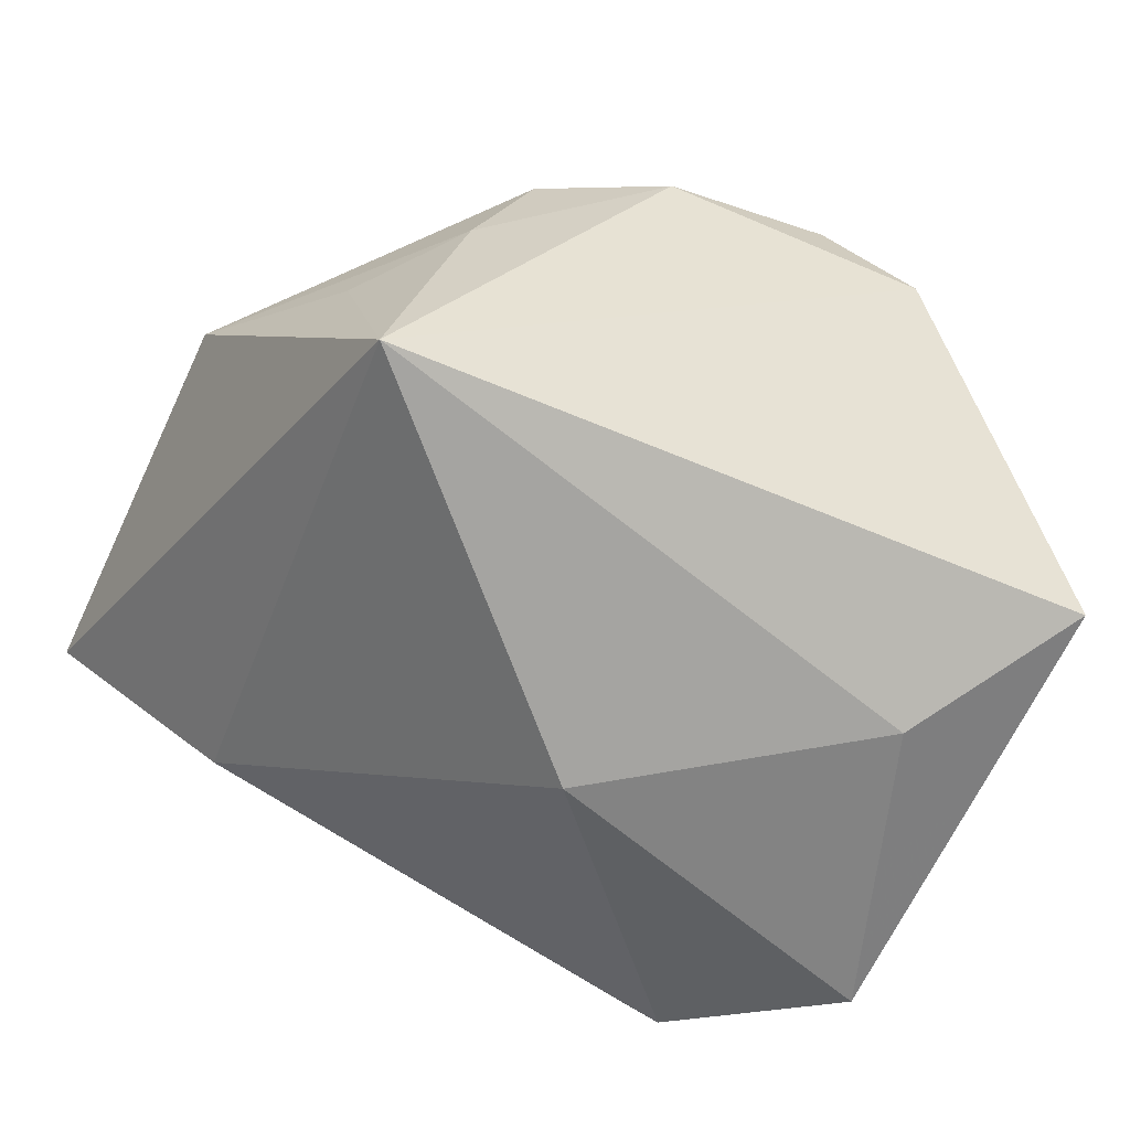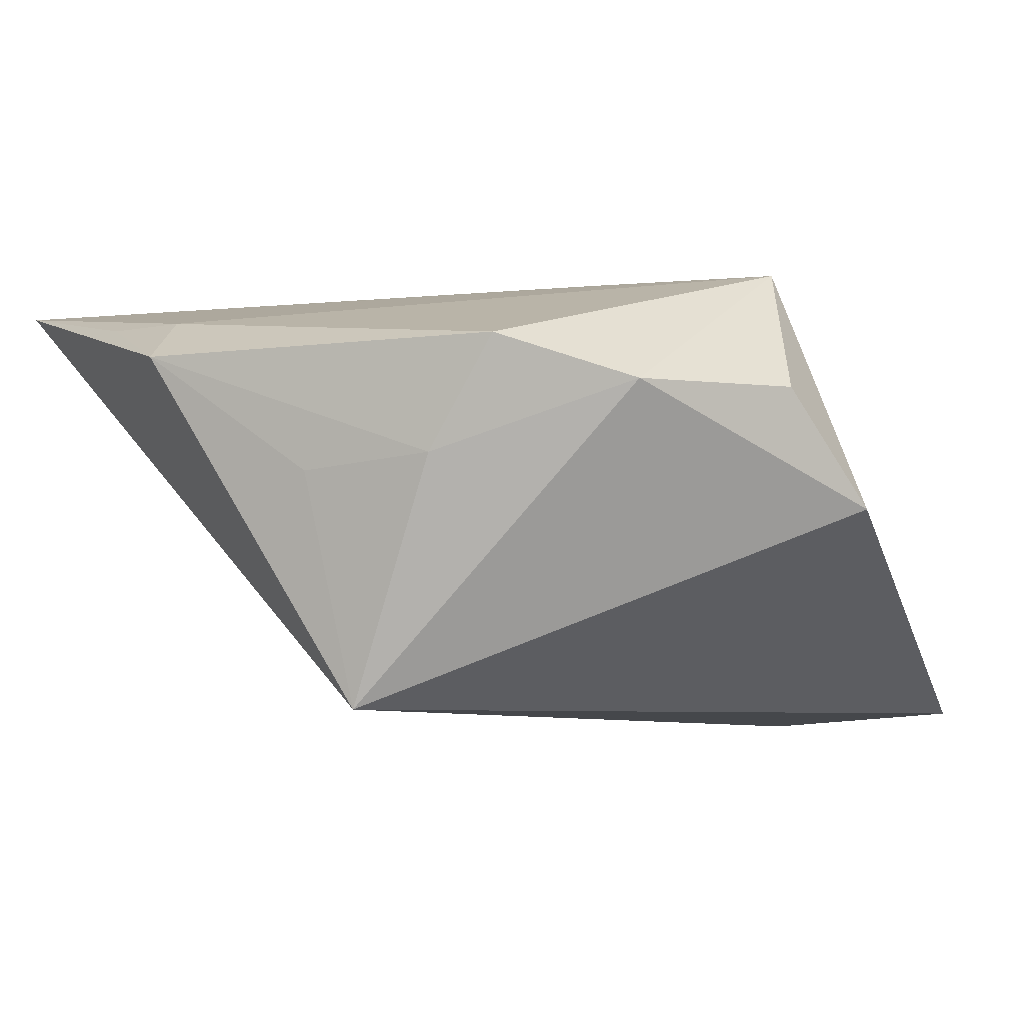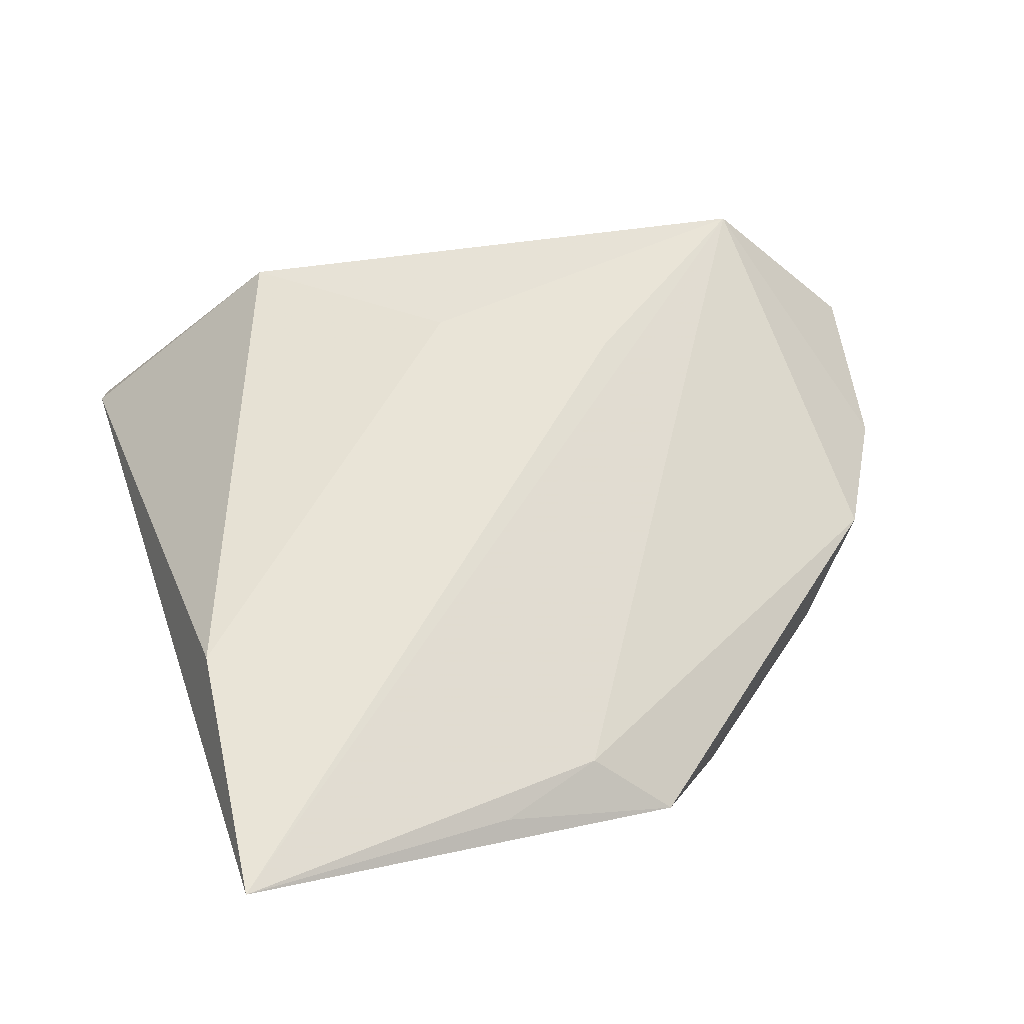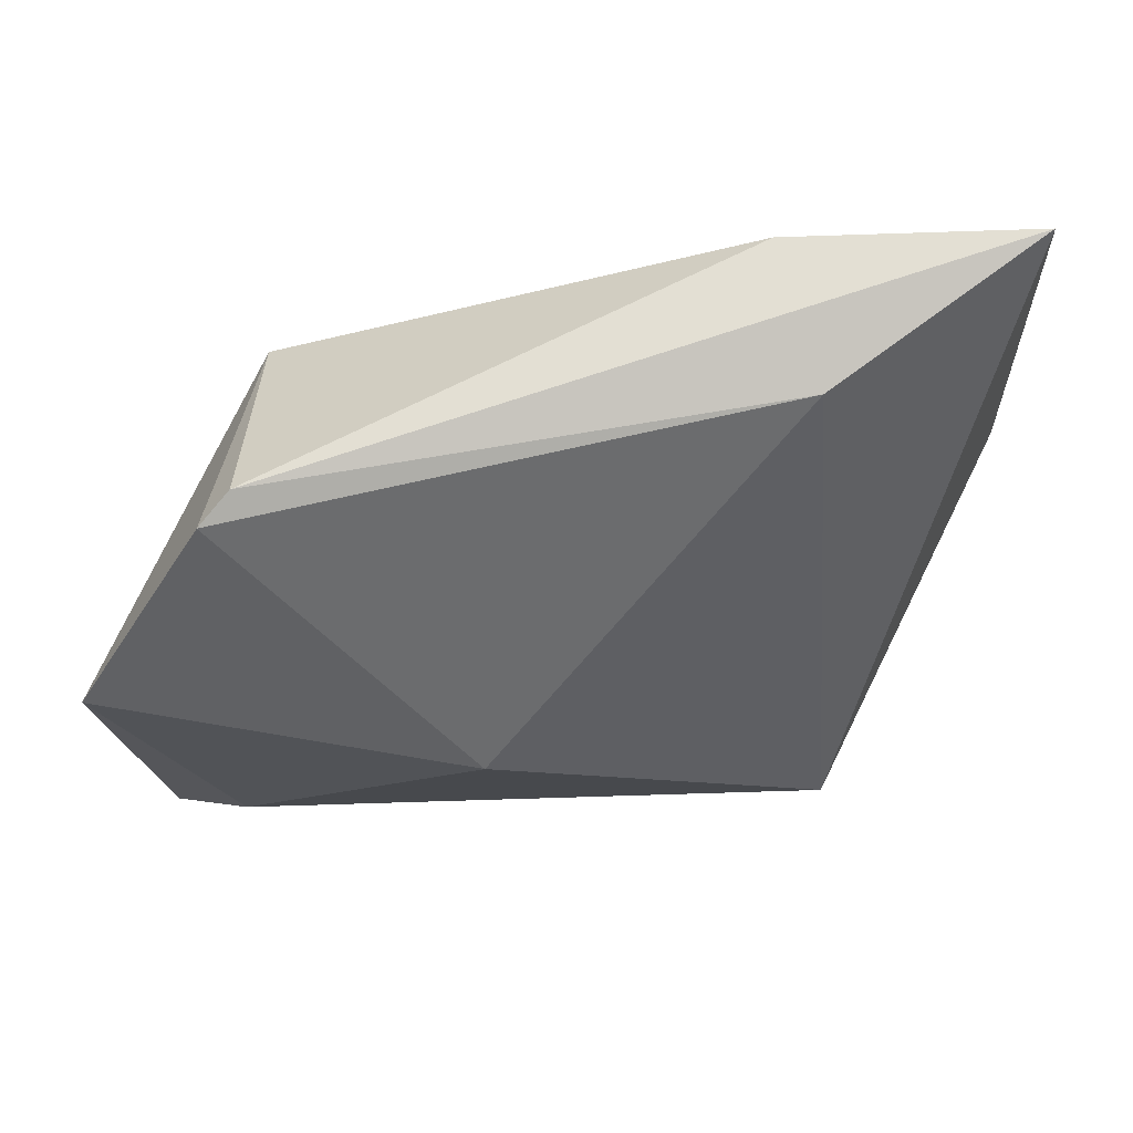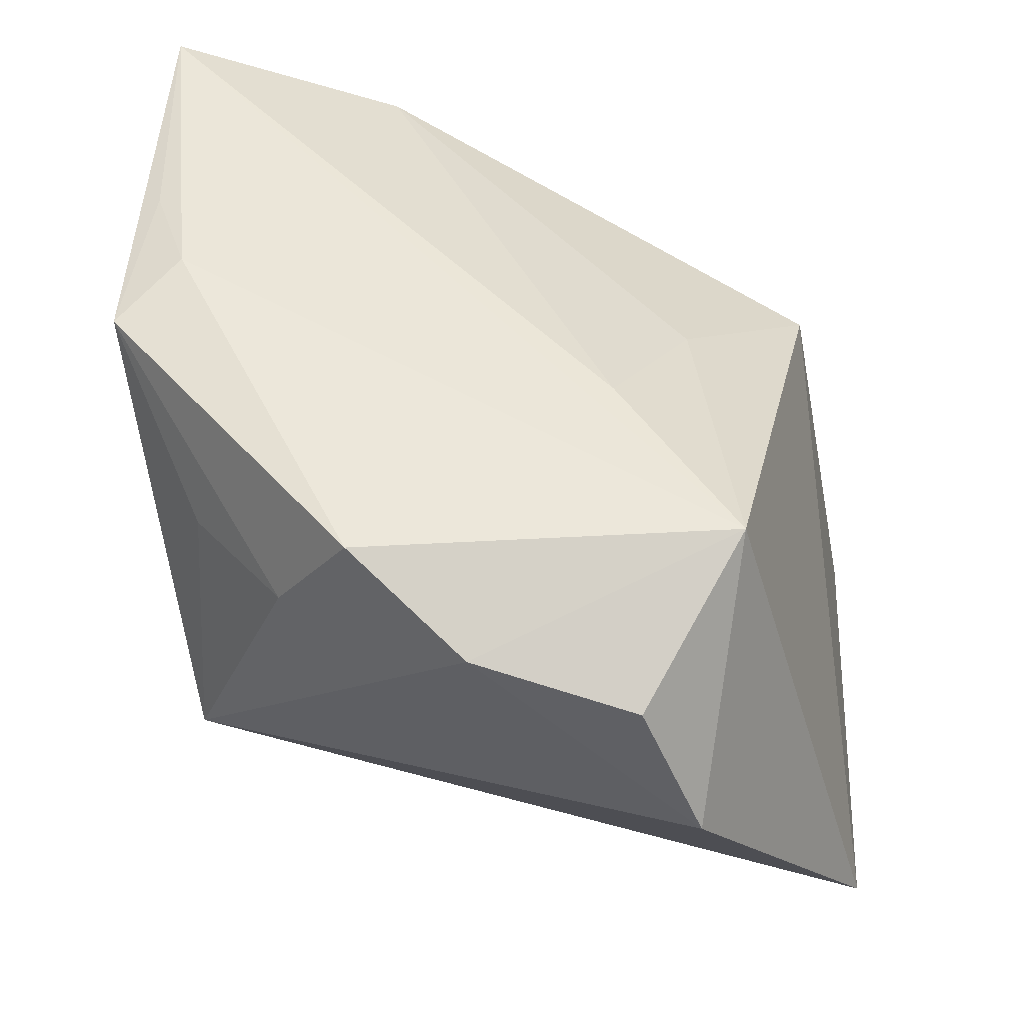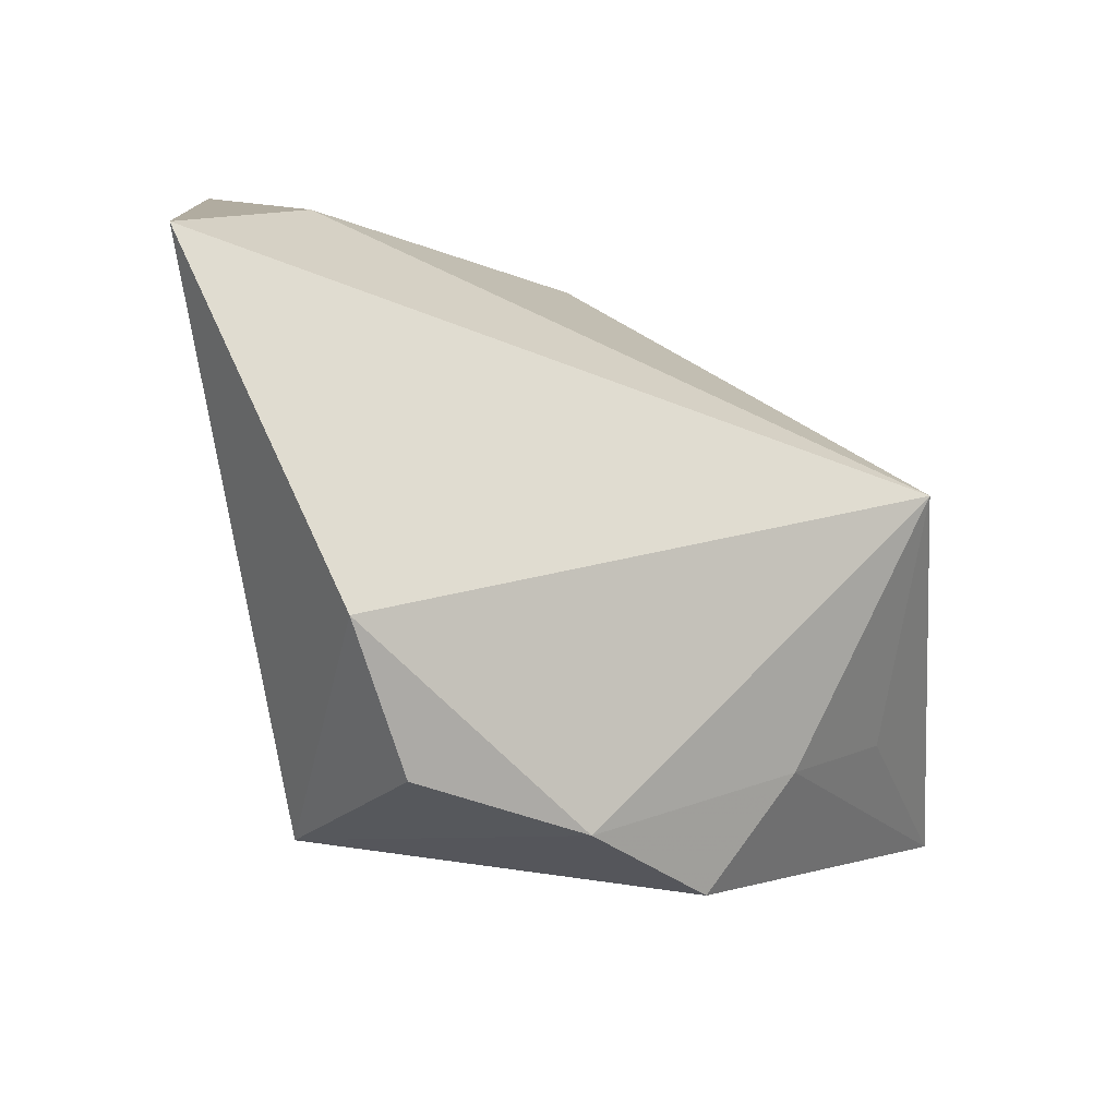
<metadata>
{"format":"obj","ext":"obj","renderer":"f3d","projection":"perspective","resolution":1024,"background":"white","views":[{"elev":-76.7,"azim":-26.1,"up":"+Z"},{"elev":-4.8,"azim":-28.2,"up":"+Z"},{"elev":61.1,"azim":-107.3,"up":"+Z"},{"elev":-7.6,"azim":-178.2,"up":"+Z"},{"elev":-54.5,"azim":-14.7,"up":"+Y"},{"elev":-72.0,"azim":159.1,"up":"+Y"}]}
</metadata>
<code>
v -0.04272 0.00266 0.01816
v 0.04436 -0.02437 -0.02597
v -0.02227 0.03814 0.02383
v -0.02642 -0.029 0.001321
v 0.01489 -0.03188 0.02303
v -0.03548 -0.01756 -3.666e-05
v 0.03344 -0.006008 -0.02765
v 0.02769 0.02059 0.01715
v 0.04481 0.02465 -0.01855
v 0.01151 0.003153 0.02191
v -0.02203 -0.03496 0.01339
v 0.006033 0.01499 -0.0246
v 0.01808 -0.04457 -0.004053
v -0.0464 0.01314 0.01854
v 0.02769 0.04232 -0.0004973
v 0.00216 -0.01328 0.02383
v 0.008304 -0.0447 0.00847
v -0.04815 0.04038 0.02383
v -0.04815 -0.004107 0.01306
v -0.03004 -0.0184 -0.02534
v -0.008814 -0.04221 0.008573
v -0.02662 0.0398 0.008503
v 0.03083 0.04136 -0.003958
f 5 13 2
f 2 13 20
f 8 5 2
f 9 8 2
f 18 20 19
f 13 5 17
f 5 8 10
f 3 15 18
f 3 8 15
f 3 10 8
f 18 15 22
f 22 20 18
f 22 12 20
f 9 12 23
f 15 8 23
f 8 9 23
f 23 22 15
f 12 22 23
f 7 9 2
f 7 12 9
f 2 20 7
f 20 12 7
f 1 19 11
f 1 5 18
f 1 11 5
f 11 19 4
f 5 11 21
f 21 17 5
f 11 4 21
f 13 17 21
f 21 4 20
f 21 20 13
f 5 10 16
f 10 3 16
f 18 5 16
f 16 3 18
f 18 19 14
f 14 1 18
f 19 1 14
f 6 19 20
f 20 4 6
f 6 4 19

</code>
